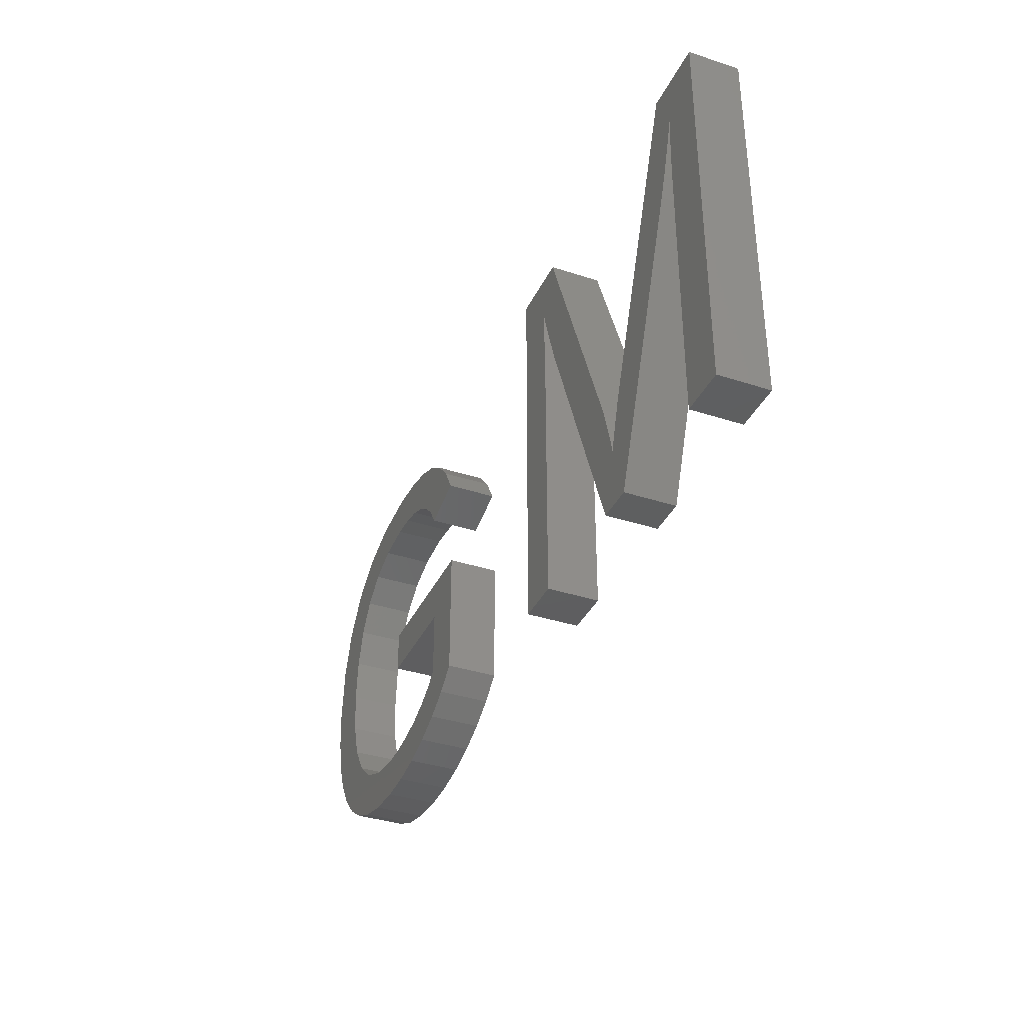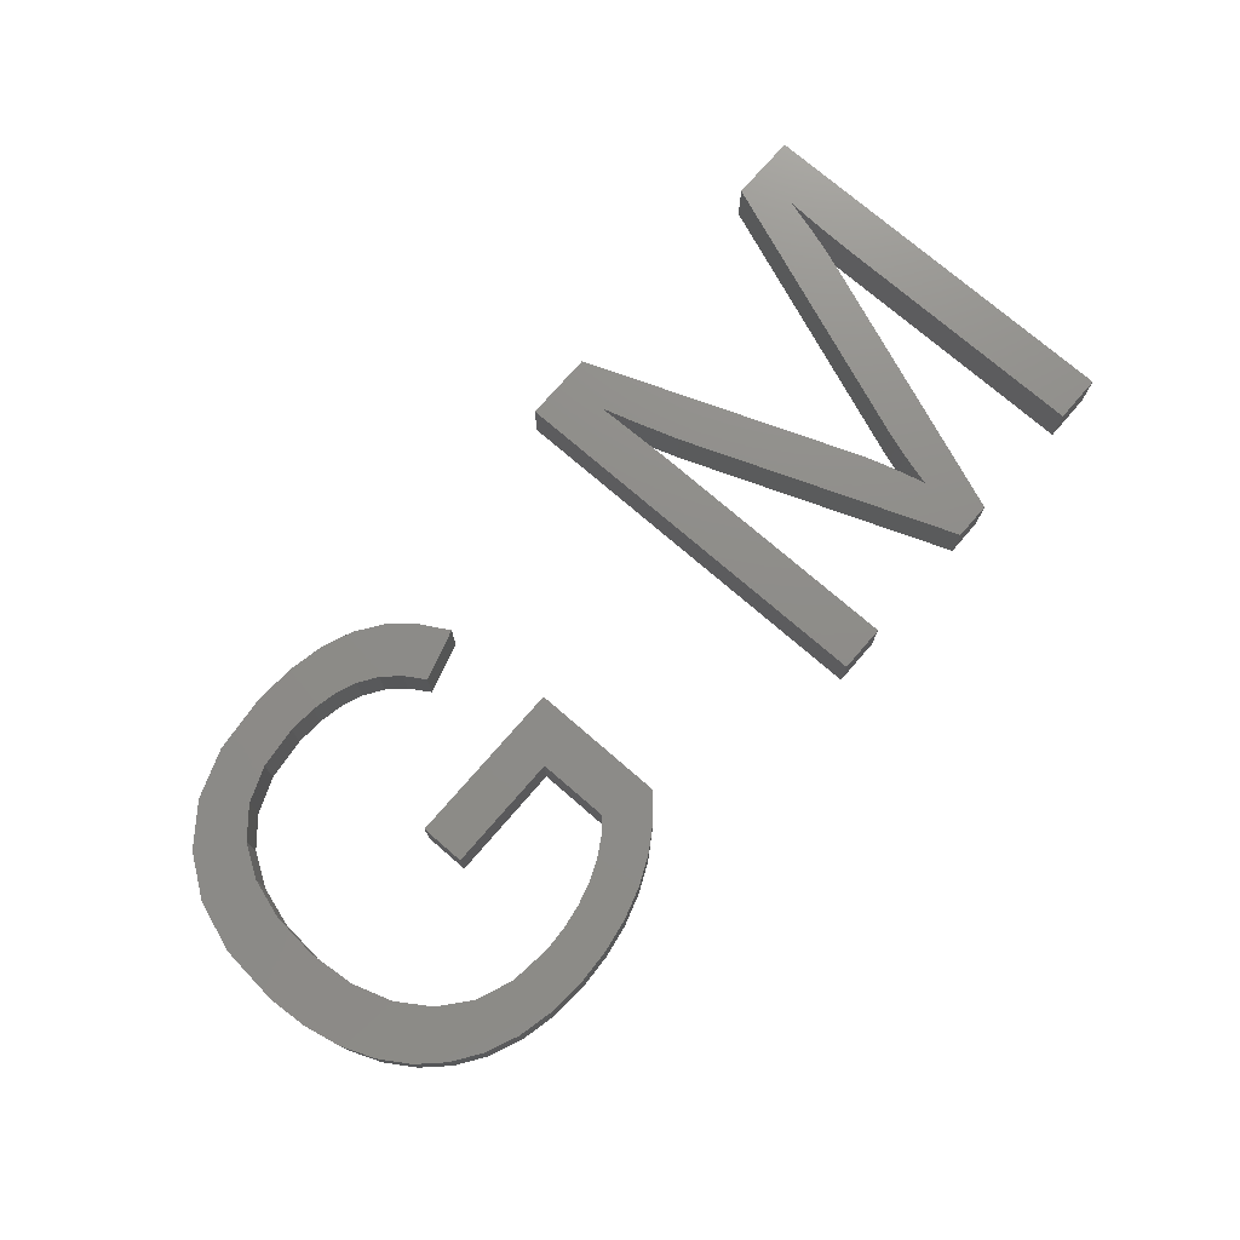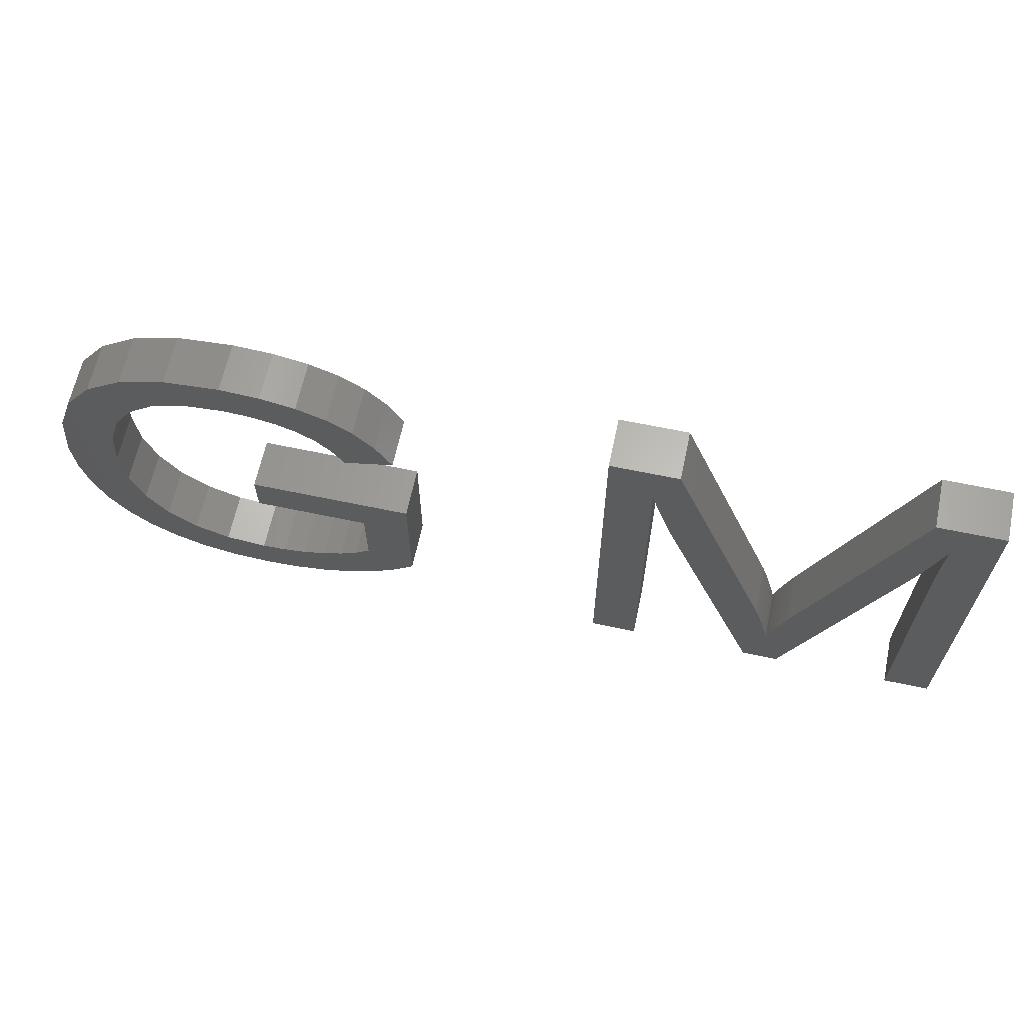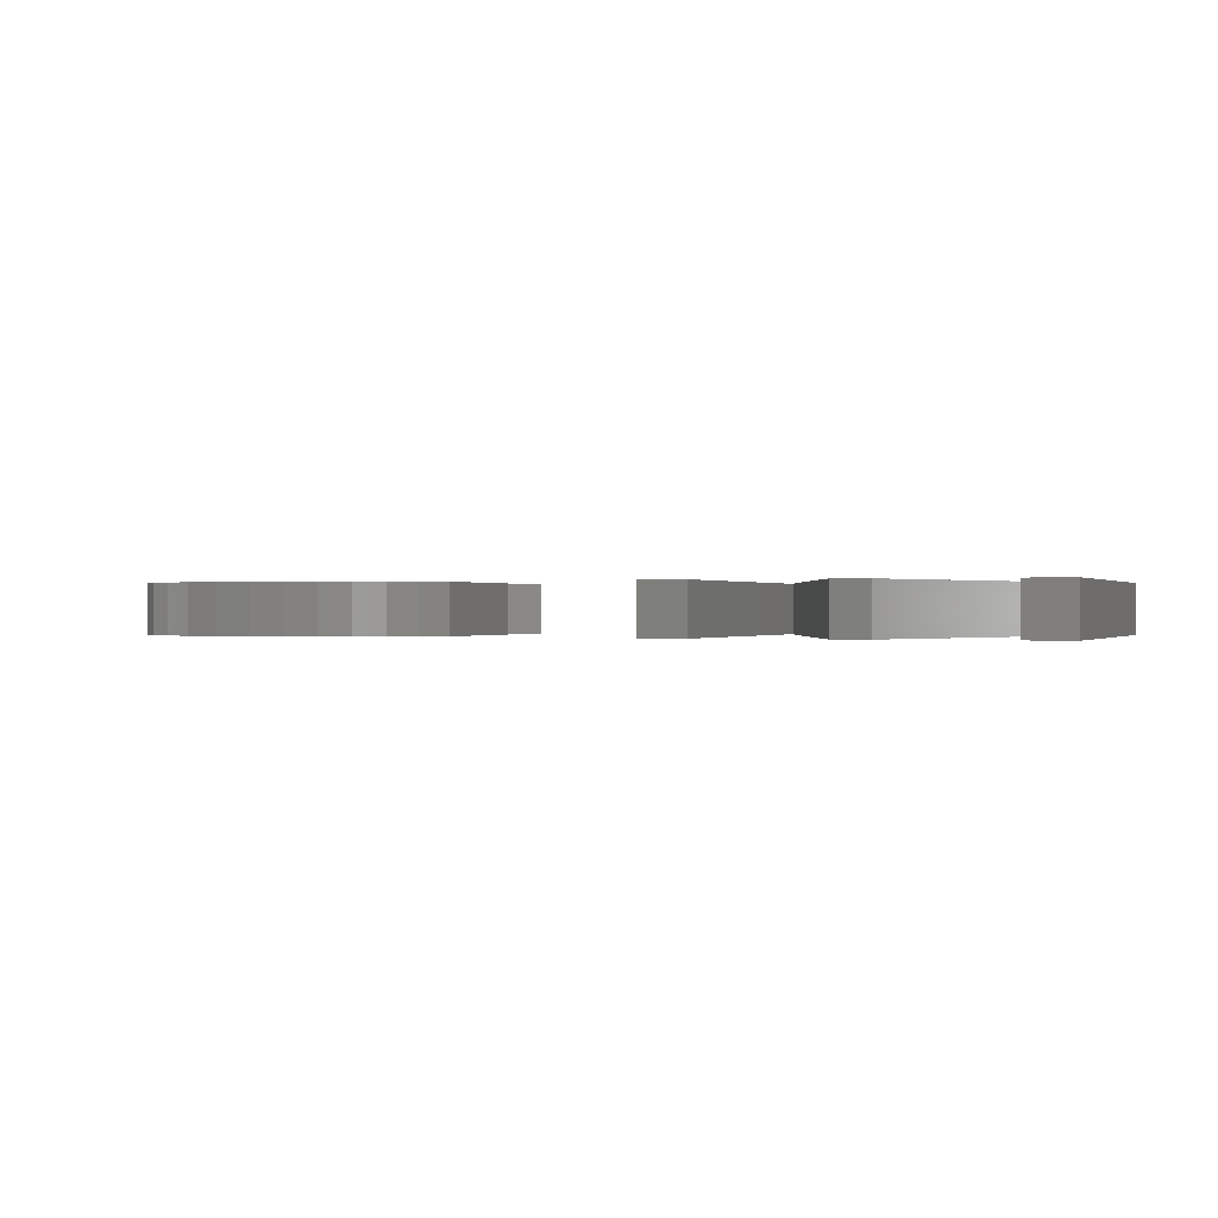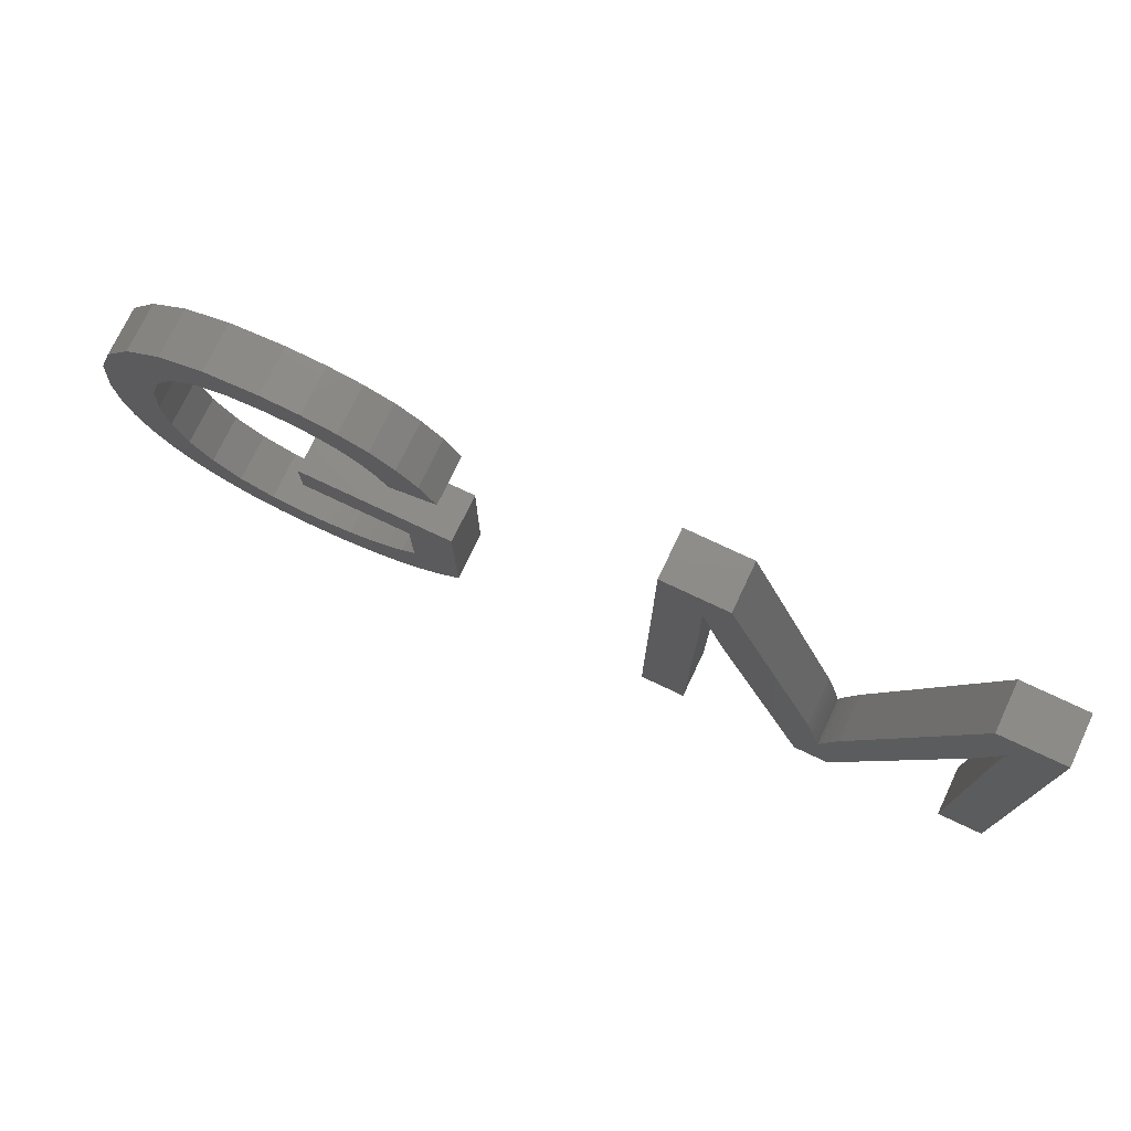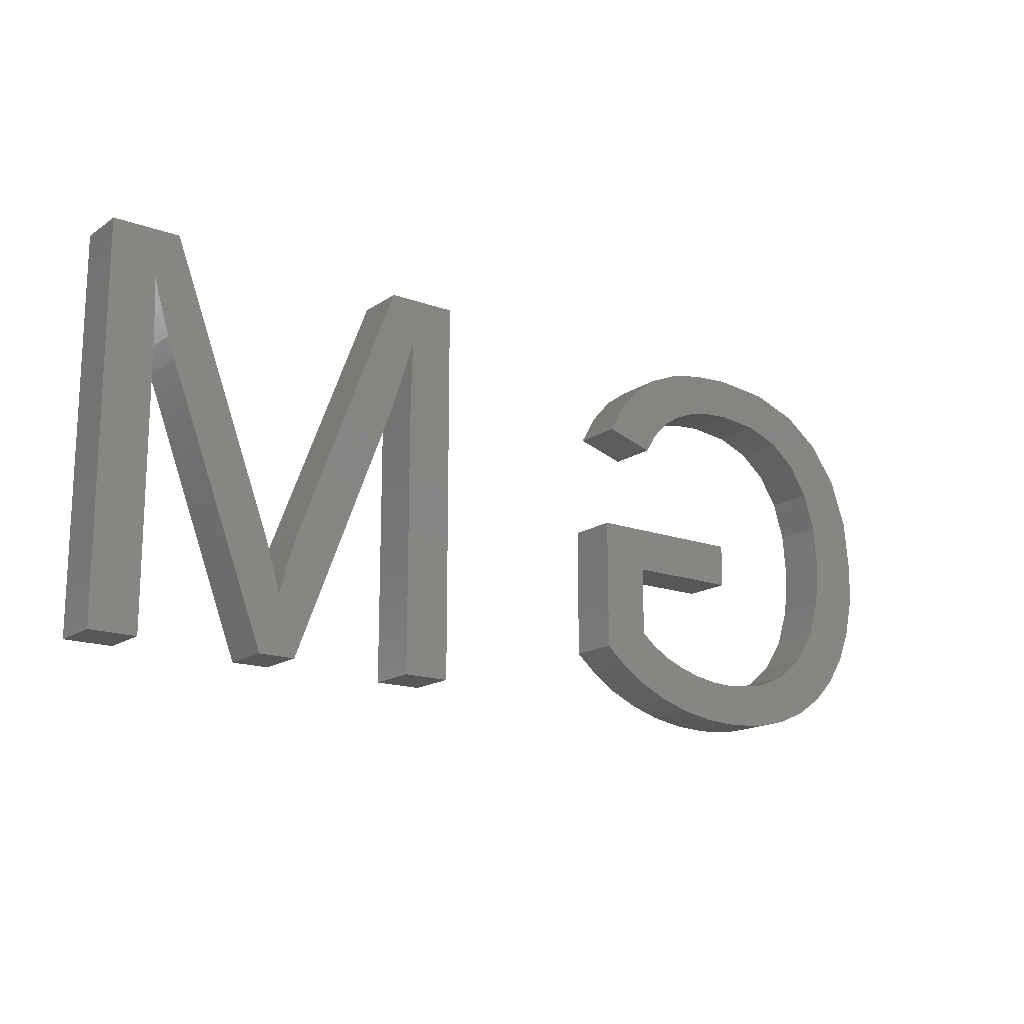
<metadata>
{"format":"stl","ext":"stl","renderer":"f3d","projection":"perspective","resolution":1024,"background":"white","views":[{"elev":-36.4,"azim":67.0,"up":"+Y"},{"elev":74.6,"azim":-49.1,"up":"+Z"},{"elev":64.2,"azim":12.0,"up":"+Y"},{"elev":0.0,"azim":20.8,"up":"+Z"},{"elev":74.7,"azim":25.4,"up":"+Y"},{"elev":-16.3,"azim":143.5,"up":"+Y"}]}
</metadata>
<code>
# stl→obj: 182 verts, 356 faces
v 17.14 12.68 2
v 23.62 12.68 2
v 21.71 10.95 2
v 23.62 7.403 2
v 21.71 8.184 2
v 17.14 10.95 2
v 33.59 15.21 2
v 33.59 5 2
v 31.75 5 2
v 22.75 6.64 2
v 21.76 6.001 2
v 21.12 7.699 2
v 20.42 7.286 2
v 18.16 4.883 2
v 18.73 6.692 2
v 19.43 5.109 2
v 17.79 6.54 2
v 16.82 4.808 2
v 16.82 6.489 2
v 20.64 5.486 2
v 19.61 6.945 2
v 15.29 4.914 2
v 15.2 6.674 2
v 12.69 5.759 2
v 11.62 6.487 2
v 13.82 7.231 2
v 10.74 7.401 2
v 11.88 9.406 2
v 12.71 8.158 2
v 10.03 8.501 2
v 9.524 9.765 2
v 9.219 11.17 2
v 11.39 10.92 2
v 9.117 12.71 2
v 11.22 12.71 2
v 9.339 15 2
v 11.38 14.5 2
v 10 16.91 2
v 11.84 16 2
v 11.11 18.45 2
v 12.62 17.2 2
v 12.62 19.58 2
v 13.69 18.09 2
v 14.49 20.26 2
v 15.04 18.62 2
v 16.72 20.49 2
v 16.67 18.8 2
v 18.31 20.39 2
v 18.69 18.53 2
v 17.74 18.73 2
v 19.68 20.11 2
v 19.51 18.21 2
v 20.84 19.64 2
v 20.22 17.74 2
v 21.82 18.95 2
v 20.82 17.11 2
v 22.63 18.05 2
v 21.31 16.33 2
v 23.28 16.91 2
v 33.52 18.46 2
v 33.55 17.26 2
v 31.75 20.3 2
v 34.47 20.3 2
v 13.92 5.231 2
v 34.48 15.42 2
v 33.88 17.27 2
v 39.94 5 2
v 39.75 9.092 2
v 39.87 9.463 2
v 43.88 15.42 2
v 38.48 5 2
v 39.22 7.256 2
v 44.18 16.25 2
v 43.95 20.3 2
v 44.49 17.26 2
v 44.84 18.46 2
v 46.6 20.3 2
v 44.75 16.32 2
v 44.74 15.21 2
v 46.6 5 2
v 44.74 5 2
v 44.78 17.41 2
v 39.16 7.519 2
v 39.58 8.575 2
v 39.42 8.035 2
v 38.95 8.315 2
v 39.07 7.872 2
v 39.3 7.595 2
v 38.82 8.793 2
v 38.68 9.251 2
v 38.54 9.688 2
v 21.71 10.95 4
v 23.62 12.68 4
v 17.14 12.68 4
v 21.71 8.184 4
v 23.62 7.403 4
v 17.14 10.95 4
v 31.75 5 4
v 33.59 5 4
v 33.59 15.21 4
v 22.75 6.64 4
v 21.12 7.699 4
v 21.76 6.001 4
v 20.42 7.286 4
v 19.43 5.109 4
v 18.73 6.692 4
v 18.16 4.883 4
v 16.82 6.489 4
v 16.82 4.808 4
v 17.79 6.54 4
v 19.61 6.945 4
v 20.64 5.486 4
v 15.2 6.674 4
v 15.29 4.914 4
v 13.82 7.231 4
v 11.62 6.487 4
v 12.69 5.759 4
v 12.71 8.158 4
v 11.88 9.406 4
v 10.74 7.401 4
v 10.03 8.501 4
v 11.39 10.92 4
v 9.219 11.17 4
v 9.524 9.765 4
v 11.22 12.71 4
v 9.117 12.71 4
v 11.38 14.5 4
v 9.339 15 4
v 11.84 16 4
v 10 16.91 4
v 12.62 17.2 4
v 11.11 18.45 4
v 13.69 18.09 4
v 12.62 19.58 4
v 14.49 20.26 4
v 16.67 18.8 4
v 16.72 20.49 4
v 15.04 18.62 4
v 17.74 18.73 4
v 18.69 18.53 4
v 18.31 20.39 4
v 19.51 18.21 4
v 19.68 20.11 4
v 20.22 17.74 4
v 20.84 19.64 4
v 20.82 17.11 4
v 21.82 18.95 4
v 22.63 18.05 4
v 23.28 16.91 4
v 21.31 16.33 4
v 31.75 20.3 4
v 33.55 17.26 4
v 33.52 18.46 4
v 34.47 20.3 4
v 13.92 5.231 4
v 33.88 17.27 4
v 34.48 15.42 4
v 39.87 9.463 4
v 39.75 9.092 4
v 39.94 5 4
v 43.88 15.42 4
v 39.22 7.256 4
v 38.48 5 4
v 44.49 17.26 4
v 43.95 20.3 4
v 44.18 16.25 4
v 44.84 18.46 4
v 46.6 20.3 4
v 44.74 15.21 4
v 44.75 16.32 4
v 46.6 5 4
v 44.74 5 4
v 44.78 17.41 4
v 39.16 7.519 4
v 39.58 8.575 4
v 39.42 8.035 4
v 39.07 7.872 4
v 38.95 8.315 4
v 39.3 7.595 4
v 38.82 8.793 4
v 38.68 9.251 4
v 38.54 9.688 4
f 1 2 3
f 3 4 5
f 1 3 6
f 7 8 9
f 5 4 10
f 11 12 10
f 11 13 12
f 14 15 16
f 17 18 19
f 13 20 21
f 3 2 4
f 12 5 10
f 11 20 13
f 20 16 21
f 21 16 15
f 15 14 17
f 17 14 18
f 19 22 23
f 24 25 26
f 27 28 29
f 27 30 28
f 31 32 33
f 32 34 35
f 34 36 37
f 36 38 39
f 39 40 41
f 41 42 43
f 43 42 44
f 45 46 47
f 48 49 50
f 51 52 49
f 53 54 52
f 55 56 54
f 55 57 56
f 58 57 59
f 56 57 58
f 53 55 54
f 51 53 52
f 60 61 62
f 48 51 49
f 46 48 50
f 60 62 63
f 47 46 50
f 45 44 46
f 45 43 44
f 41 40 42
f 39 38 40
f 37 36 39
f 35 34 37
f 33 32 35
f 28 31 33
f 28 30 31
f 25 27 29
f 26 25 29
f 64 24 26
f 23 64 26
f 23 22 64
f 19 18 22
f 65 66 63
f 67 68 69
f 70 67 69
f 67 71 72
f 73 74 75
f 75 74 76
f 60 63 66
f 76 74 77
f 78 77 79
f 79 77 80
f 81 79 80
f 78 82 77
f 77 82 76
f 72 71 83
f 67 84 68
f 73 70 74
f 70 69 74
f 67 85 84
f 71 86 87
f 67 88 85
f 67 72 88
f 71 87 83
f 86 71 89
f 89 71 90
f 90 71 91
f 91 71 65
f 65 63 91
f 61 7 62
f 7 9 62
f 92 93 94
f 95 96 92
f 97 92 94
f 98 99 100
f 101 96 95
f 101 102 103
f 102 104 103
f 105 106 107
f 108 109 110
f 111 112 104
f 96 93 92
f 101 95 102
f 104 112 103
f 111 105 112
f 106 105 111
f 110 107 106
f 109 107 110
f 113 114 108
f 115 116 117
f 118 119 120
f 119 121 120
f 122 123 124
f 125 126 123
f 127 128 126
f 129 130 128
f 131 132 129
f 133 134 131
f 135 134 133
f 136 137 138
f 139 140 141
f 140 142 143
f 142 144 145
f 144 146 147
f 146 148 147
f 149 148 150
f 150 148 146
f 144 147 145
f 142 145 143
f 151 152 153
f 140 143 141
f 139 141 137
f 154 151 153
f 139 137 136
f 137 135 138
f 135 133 138
f 134 132 131
f 132 130 129
f 129 128 127
f 127 126 125
f 125 123 122
f 122 124 119
f 124 121 119
f 118 120 116
f 118 116 115
f 115 117 155
f 115 155 113
f 155 114 113
f 114 109 108
f 154 156 157
f 158 159 160
f 158 160 161
f 162 163 160
f 164 165 166
f 167 165 164
f 156 154 153
f 168 165 167
f 169 168 170
f 171 168 169
f 171 169 172
f 168 173 170
f 167 173 168
f 174 163 162
f 159 175 160
f 165 161 166
f 165 158 161
f 175 176 160
f 177 178 163
f 176 179 160
f 179 162 160
f 174 177 163
f 180 163 178
f 181 163 180
f 182 163 181
f 157 163 182
f 182 154 157
f 151 100 152
f 151 98 100
f 16 107 14
f 16 105 107
f 20 105 16
f 20 112 105
f 11 112 20
f 11 103 112
f 10 103 11
f 10 101 103
f 4 101 10
f 4 96 101
f 2 96 4
f 2 93 96
f 1 93 2
f 1 94 93
f 6 94 1
f 6 97 94
f 3 97 6
f 3 92 97
f 5 92 3
f 5 95 92
f 12 95 5
f 12 102 95
f 13 102 12
f 13 104 102
f 21 104 13
f 21 111 104
f 15 111 21
f 15 106 111
f 17 106 15
f 17 110 106
f 19 110 17
f 19 108 110
f 23 108 19
f 23 113 108
f 26 113 23
f 26 115 113
f 29 115 26
f 29 118 115
f 28 118 29
f 28 119 118
f 33 119 28
f 33 122 119
f 35 122 33
f 35 125 122
f 37 125 35
f 37 127 125
f 39 127 37
f 39 129 127
f 41 129 39
f 41 131 129
f 43 131 41
f 43 133 131
f 45 133 43
f 45 138 133
f 47 138 45
f 47 136 138
f 50 136 47
f 50 139 136
f 49 139 50
f 49 140 139
f 52 140 49
f 52 142 140
f 54 142 52
f 54 144 142
f 56 144 54
f 56 146 144
f 58 146 56
f 58 150 146
f 59 150 58
f 59 149 150
f 57 149 59
f 57 148 149
f 55 148 57
f 55 147 148
f 53 147 55
f 53 145 147
f 51 145 53
f 51 143 145
f 48 143 51
f 48 141 143
f 46 141 48
f 46 137 141
f 44 137 46
f 44 135 137
f 42 135 44
f 42 134 135
f 40 134 42
f 40 132 134
f 38 132 40
f 38 130 132
f 36 130 38
f 36 128 130
f 34 128 36
f 34 126 128
f 32 126 34
f 32 123 126
f 31 123 32
f 31 124 123
f 30 124 31
f 30 121 124
f 27 121 30
f 27 120 121
f 25 120 27
f 25 116 120
f 24 116 25
f 24 117 116
f 64 117 24
f 64 155 117
f 22 155 64
f 22 114 155
f 18 114 22
f 18 109 114
f 14 109 18
f 14 107 109
f 61 100 7
f 61 152 100
f 60 152 61
f 60 153 152
f 66 153 60
f 66 156 153
f 65 156 66
f 65 157 156
f 71 157 65
f 71 163 157
f 67 163 71
f 67 160 163
f 70 160 67
f 70 161 160
f 73 161 70
f 73 166 161
f 75 166 73
f 75 164 166
f 76 164 75
f 76 167 164
f 82 167 76
f 82 173 167
f 78 173 82
f 78 170 173
f 79 170 78
f 79 169 170
f 81 169 79
f 81 172 169
f 80 172 81
f 80 171 172
f 77 171 80
f 77 168 171
f 74 168 77
f 74 165 168
f 69 165 74
f 69 158 165
f 68 158 69
f 68 159 158
f 84 159 68
f 84 175 159
f 85 175 84
f 85 176 175
f 88 176 85
f 88 179 176
f 72 179 88
f 72 162 179
f 83 162 72
f 83 174 162
f 87 174 83
f 87 177 174
f 86 177 87
f 86 178 177
f 89 178 86
f 89 180 178
f 90 180 89
f 90 181 180
f 91 181 90
f 91 182 181
f 63 182 91
f 63 154 182
f 62 154 63
f 62 151 154
f 9 151 62
f 9 98 151
f 8 98 9
f 8 99 98
f 7 99 8
f 7 100 99

</code>
